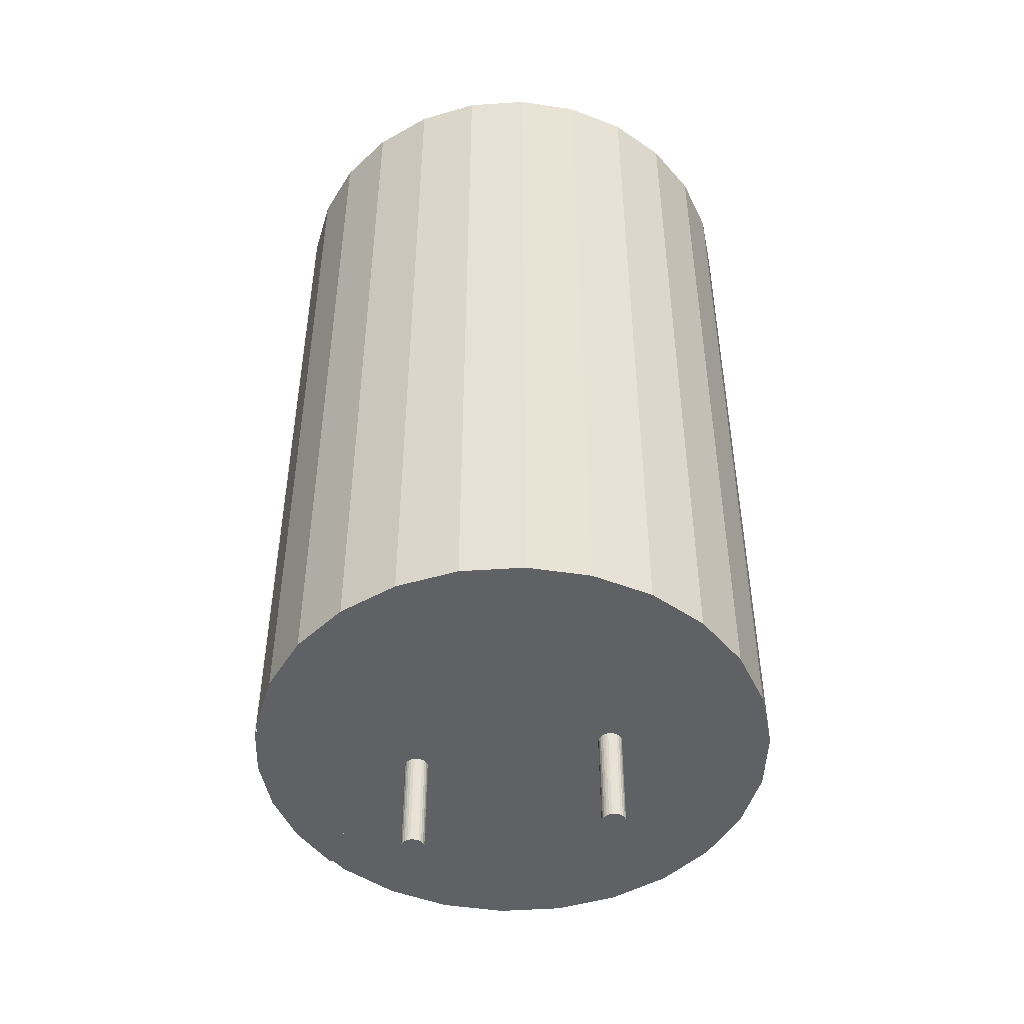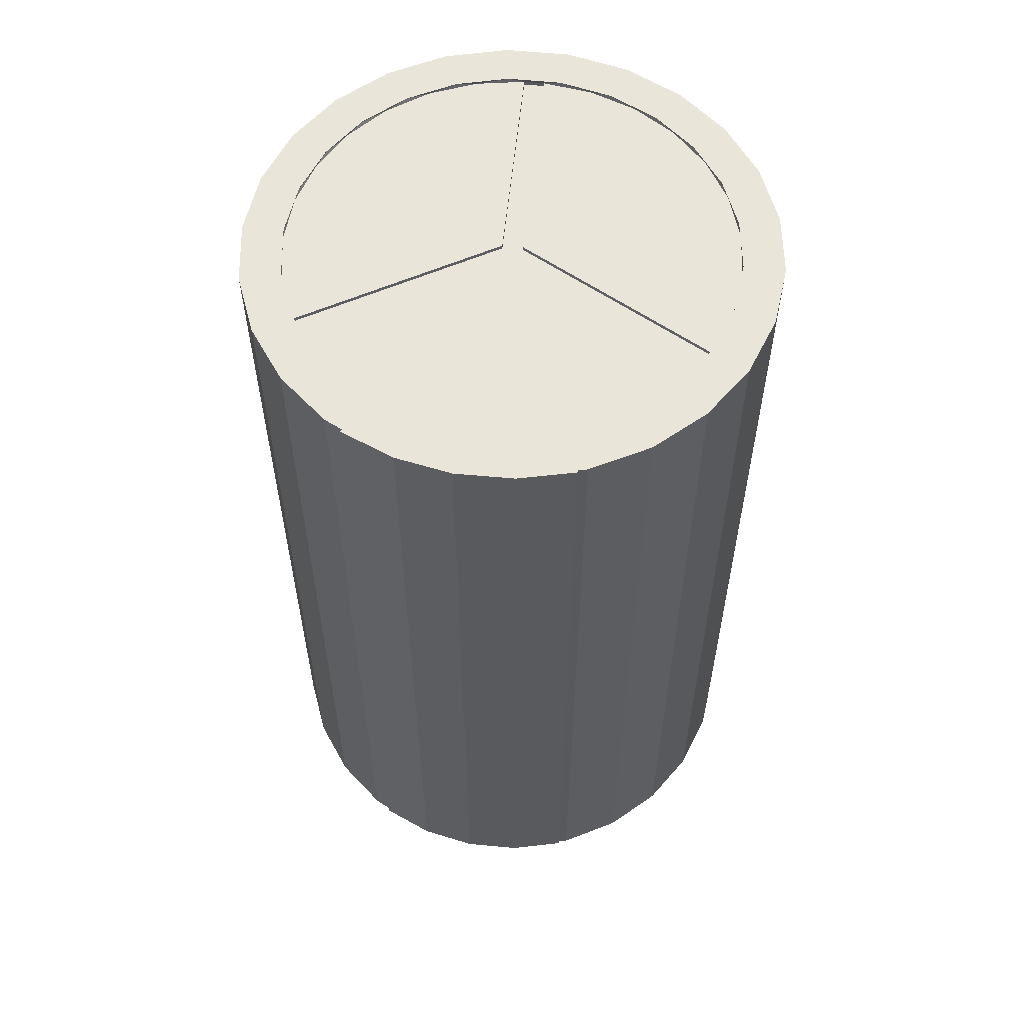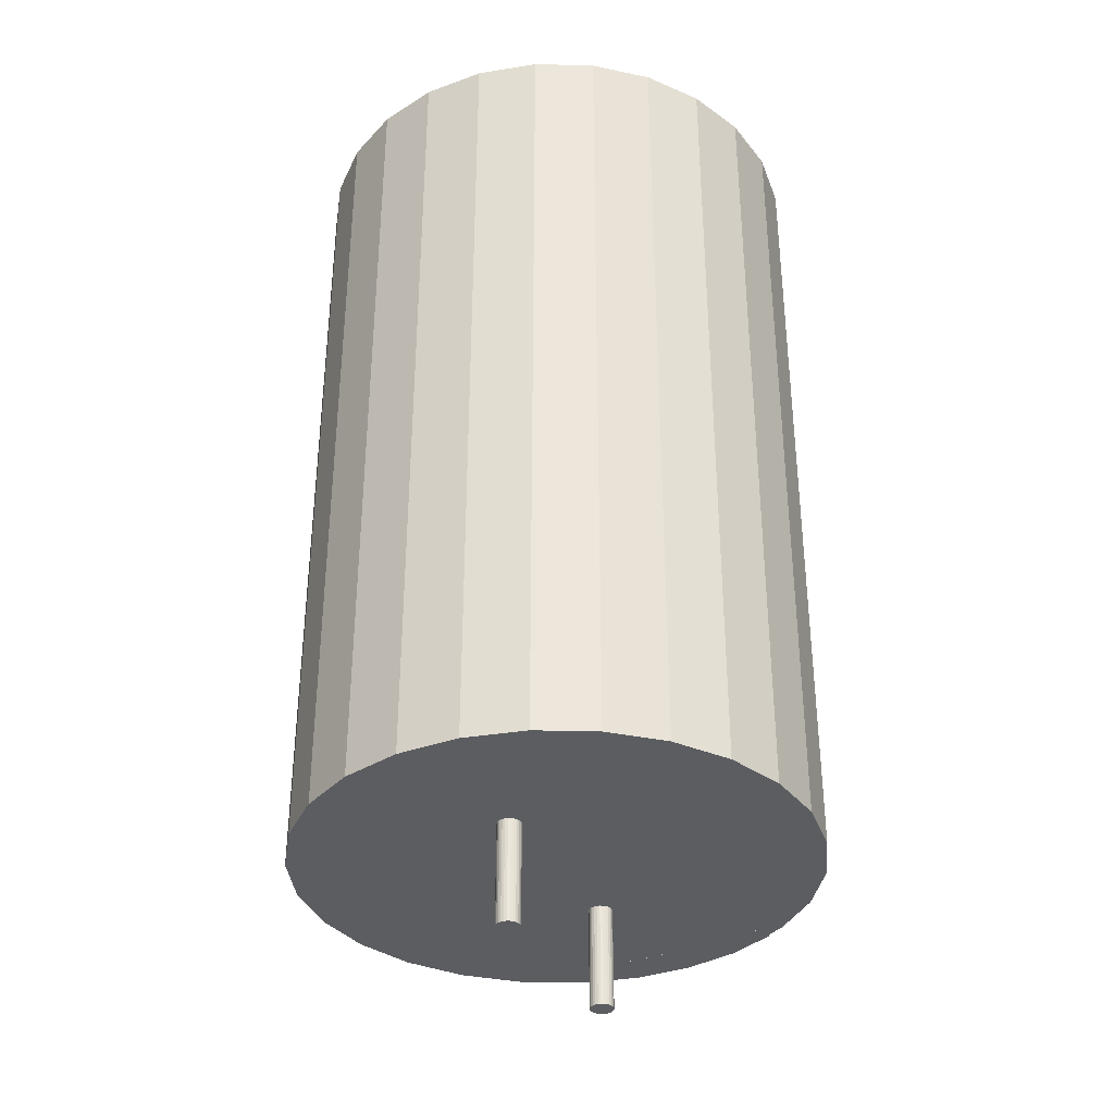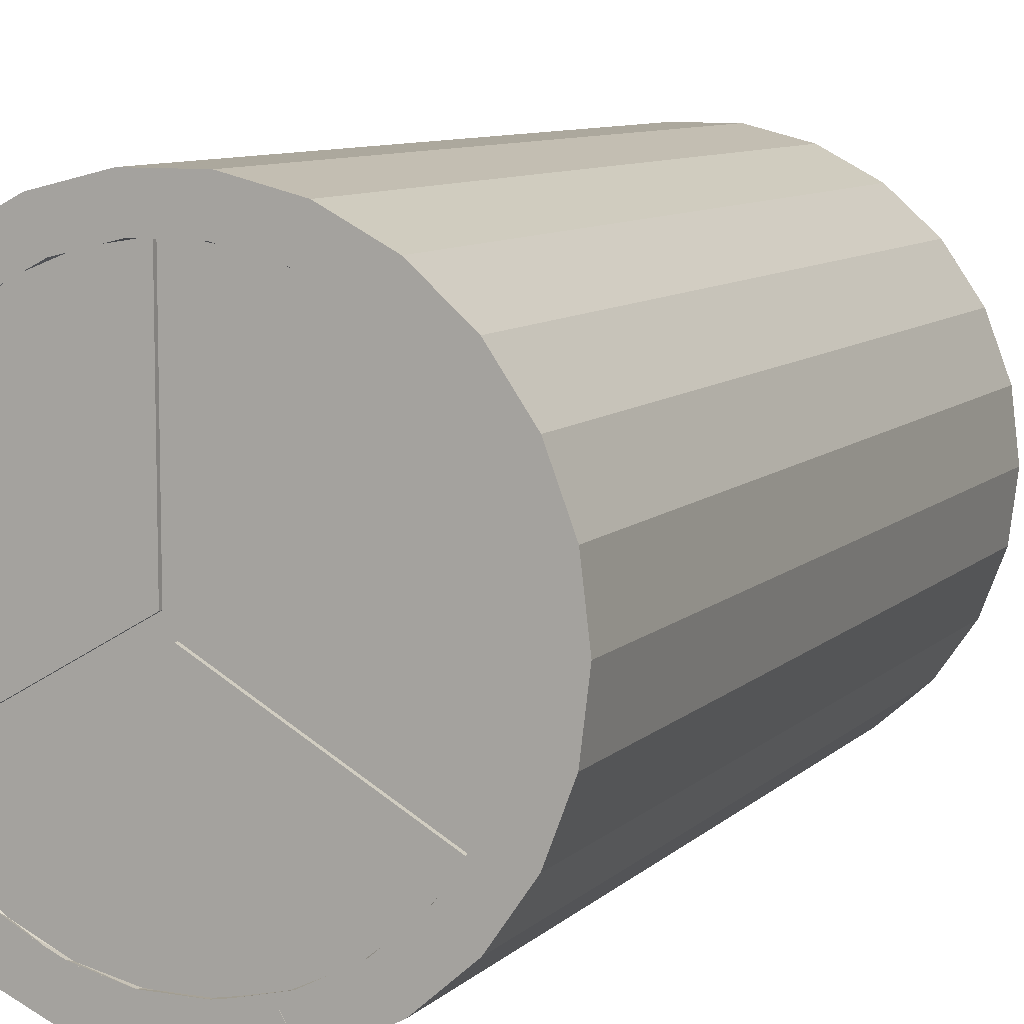
<metadata>
{"format":"obj","ext":"obj","renderer":"f3d","projection":"perspective","resolution":1024,"background":"white","views":[{"elev":-48.2,"azim":101.2,"up":"+Z"},{"elev":58.0,"azim":5.8,"up":"+Z"},{"elev":-35.4,"azim":-154.1,"up":"+Z"},{"elev":8.6,"azim":24.3,"up":"+Y"}]}
</metadata>
<code>
o 13x21x5_elektrolit_kondenzátor
v 0.000246 -0.00255 -0.01255
v 0.000306 -0.002497 -0.009659
v 0.000246 -0.00255 -0.009659
v 0.000175 -0.002588 -0.01255
v 0.000175 -0.002588 -0.009659
v 9.7e-05 -0.002607 -0.01255
v 9.7e-05 -0.002607 -0.009659
v -0.000268 -0.002195 -0.01255
v -0.000278 -0.002275 -0.01255
v -0.000278 -0.002275 -0.009659
v -0.000268 -0.002195 -0.009659
v 1.6e-05 -0.002607 -0.01255
v 1.6e-05 -0.002607 -0.009659
v -0.000239 -0.00212 -0.01255
v -0.000239 -0.00212 -0.009659
v -6.2e-05 -0.002588 -0.01255
v -6.2e-05 -0.002588 -0.009659
v -0.000194 -0.002054 -0.01255
v -0.000194 -0.002054 -0.009659
v -0.000133 -0.00255 -0.01255
v -0.000133 -0.00255 -0.009659
v -0.000133 -0.002 -0.01255
v -0.000133 -0.002 -0.009659
v -0.000194 -0.002497 -0.01255
v -0.000194 -0.002497 -0.009659
v -6.2e-05 -0.001963 -0.01255
v -6.2e-05 -0.001963 -0.009659
v -0.000239 -0.002431 -0.01255
v -0.000239 -0.002431 -0.009659
v -0.000268 -0.002355 -0.01255
v -0.000268 -0.002355 -0.009659
v 1.6e-05 -0.001944 -0.01255
v 1.6e-05 -0.001944 -0.009659
v 9.7e-05 -0.001944 -0.01255
v 9.7e-05 -0.001944 -0.009659
v 0.000175 -0.001963 -0.01255
v 0.000175 -0.001963 -0.009659
v 0.000246 -0.002 -0.01255
v 0.000246 -0.002 -0.009659
v 0.000306 -0.002054 -0.01255
v 0.000306 -0.002054 -0.009659
v 0.000352 -0.00212 -0.01255
v 0.000352 -0.00212 -0.009659
v 0.000381 -0.002195 -0.01255
v 0.000381 -0.002195 -0.009659
v 0.000391 -0.002275 -0.01255
v 0.000391 -0.002275 -0.009659
v 0.000381 -0.002355 -0.01255
v 0.000381 -0.002355 -0.009659
v 0.000352 -0.002431 -0.01255
v 0.000352 -0.002431 -0.009659
v 0.000306 -0.002497 -0.01255
v 0.000246 0.003018 -0.01255
v 0.000306 0.003071 -0.009659
v 0.000246 0.003018 -0.009659
v 0.000175 0.00298 -0.01255
v 0.000175 0.00298 -0.009659
v 9.7e-05 0.002961 -0.01255
v 9.7e-05 0.002961 -0.009659
v -0.000268 0.003372 -0.01255
v -0.000278 0.003292 -0.01255
v -0.000278 0.003292 -0.009659
v -0.000268 0.003372 -0.009659
v 1.6e-05 0.002961 -0.01255
v 1.6e-05 0.002961 -0.009659
v -0.000239 0.003448 -0.01255
v -0.000239 0.003448 -0.009659
v -6.2e-05 0.00298 -0.01255
v -6.2e-05 0.00298 -0.009659
v -0.000194 0.003514 -0.01255
v -0.000194 0.003514 -0.009659
v -0.000133 0.003018 -0.01255
v -0.000133 0.003018 -0.009659
v -0.000133 0.003567 -0.01255
v -0.000133 0.003567 -0.009659
v -0.000194 0.003071 -0.01255
v -0.000194 0.003071 -0.009659
v -6.2e-05 0.003605 -0.01255
v -6.2e-05 0.003605 -0.009659
v -0.000239 0.003137 -0.01255
v -0.000239 0.003137 -0.009659
v -0.000268 0.003213 -0.01255
v -0.000268 0.003213 -0.009659
v 1.6e-05 0.003624 -0.01255
v 1.6e-05 0.003624 -0.009659
v 9.7e-05 0.003624 -0.01255
v 9.7e-05 0.003624 -0.009659
v 0.000175 0.003605 -0.01255
v 0.000175 0.003605 -0.009659
v 0.000246 0.003567 -0.01255
v 0.000246 0.003567 -0.009659
v 0.000306 0.003514 -0.01255
v 0.000306 0.003514 -0.009659
v 0.000352 0.003448 -0.01255
v 0.000352 0.003448 -0.009659
v 0.000381 0.003372 -0.01255
v 0.000381 0.003372 -0.009659
v 0.000391 0.003292 -0.01255
v 0.000391 0.003292 -0.009659
v 0.000381 0.003213 -0.01255
v 0.000381 0.003213 -0.009659
v 0.000352 0.003137 -0.01255
v 0.000352 0.003137 -0.009659
v 0.000306 0.003071 -0.01255
v 5.6e-05 0.000187 0.0135
v -0.005201 -0.002634 0.0135
v -0.005103 -0.002792 0.0135
v -0.005293 -0.002473 0.0135
v -0.000222 0.000669 0.0135
v -0.005381 -0.002309 0.0135
v 0.000335 0.000669 0.0135
v 0.005313 -0.002634 0.0135
v 0.005216 -0.002792 0.0135
v 0.005406 -0.002473 0.0135
v 0.005494 -0.002309 0.0135
v -3.6e-05 0.006632 0.0135
v -0.000222 0.006627 0.0135
v 0.000149 0.006632 0.0135
v 0.000335 0.006627 0.0135
v 5.6e-05 0.000187 0.01361
v 0.002064 -0.005278 0.01361
v 0.003292 -0.004692 0.01361
v 0.000737 -0.005578 0.01361
v -0.000624 -0.005578 0.01361
v -0.001951 -0.005278 0.01361
v -0.003179 -0.004692 0.01361
v -0.004247 -0.003849 0.01361
v -0.005103 -0.002792 0.01361
v 0.00436 -0.003849 0.01361
v 0.005216 -0.002792 0.01361
v -0.000222 0.000669 0.01361
v -0.005869 -0.001039 0.01361
v -0.005381 -0.002309 0.01361
v -0.006065 0.000307 0.01361
v -0.005958 0.001663 0.01361
v -0.005555 0.002963 0.01361
v -0.004875 0.004141 0.01361
v -0.003951 0.00514 0.01361
v -0.00283 0.00591 0.01361
v -0.001566 0.006414 0.01361
v -0.000222 0.006627 0.01361
v 0.005982 -0.001039 0.01361
v 0.000335 0.000669 0.01361
v 0.005494 -0.002309 0.01361
v 0.006178 0.000307 0.01361
v 0.006071 0.001663 0.01361
v 0.001679 0.006414 0.01361
v 0.000335 0.006627 0.01361
v 0.005668 0.002963 0.01361
v 0.002943 0.00591 0.01361
v 0.004988 0.004141 0.01361
v 0.004064 0.00514 0.01361
v 0.000873 -0.006711 -0.00966
v 0.002387 -0.006374 0.01373
v 0.000873 -0.006711 0.01373
v 0.002387 -0.006374 -0.00966
v -0.000678 -0.00672 -0.00966
v -0.000678 -0.00672 0.01373
v -0.002196 -0.006399 -0.00966
v -0.002196 -0.006399 0.01373
v -0.003611 -0.005764 -0.00966
v -0.003611 -0.005764 0.01373
v -0.001901 -0.005295 0.01373
v -0.00304 -0.004776 0.01373
v -0.00068 -0.005572 0.01373
v 0.000572 -0.005594 0.01373
v 0.001802 -0.005362 0.01373
v -0.001901 -0.005295 -0.00966
v -0.00304 -0.004775 -0.00966
v -0.00068 -0.005572 -0.00966
v 0.000572 -0.005594 -0.00966
v 0.001802 -0.005362 -0.00966
v 0.005477 -0.002343 0.01373
v 0.004635 -0.003559 0.01373
v -0.005381 -0.002309 0.01373
v -0.005897 -0.000928 0.01373
v -0.006068 0.000536 0.01373
v -0.005884 0.001999 0.01373
v 0.003526 -0.004538 0.01373
v -0.005356 0.003375 0.01373
v 0.002215 -0.005223 0.01373
v -0.004514 0.004586 0.01373
v -0.003407 0.00556 0.01373
v 0.000777 -0.005573 0.01373
v -0.000702 -0.005569 0.01373
v -0.002099 0.006241 0.01373
v -0.002137 -0.00521 0.01373
v -0.000667 0.00659 0.01373
v -0.003444 -0.004517 0.01373
v 0.000807 0.006587 0.01373
v -0.004547 -0.003531 0.01373
v 0.002238 0.006231 0.01373
v 0.003543 0.005544 0.01373
v 0.004645 0.004565 0.01373
v 0.005481 0.003351 0.01373
v 0.006004 0.001972 0.01373
v 0.006181 0.000509 0.01373
v 0.006002 -0.00096 0.01373
v -0.000816 -0.006677 0.01373
v -0.00251 -0.006259 -0.009659
v -0.000816 -0.006677 -0.009659
v -0.00251 -0.006259 0.01373
v 0.000929 -0.006677 0.01373
v 0.000929 -0.006677 -0.009659
v 0.002623 -0.006259 0.01373
v 0.002623 -0.006259 -0.009659
v 0.007084 0.002241 0.01373
v 0.007295 0.000509 0.01373
v 0.007295 0.000509 -0.009659
v 0.007084 0.002241 -0.009659
v 0.004168 -0.005448 0.01373
v 0.004168 -0.005448 -0.009659
v 0.006465 0.003872 0.01373
v 0.006465 0.003872 -0.009659
v 0.005474 -0.004291 0.01373
v 0.005474 -0.004291 -0.009659
v 0.005474 0.005308 0.01373
v 0.005474 0.005308 -0.009659
v 0.006465 -0.002855 0.01373
v 0.006465 -0.002855 -0.009659
v 0.004168 0.006465 0.01373
v 0.004168 0.006465 -0.009659
v 0.007084 -0.001224 0.01373
v 0.007084 -0.001224 -0.009659
v 0.002623 0.007276 0.01373
v 0.002623 0.007276 -0.009659
v 0.000929 0.007694 0.01373
v 0.000929 0.007694 -0.009659
v -0.000816 0.007694 0.01373
v -0.000816 0.007694 -0.009659
v -0.00251 0.007276 0.01373
v -0.00251 0.007276 -0.009659
v -0.004055 0.006465 0.01373
v -0.004055 0.006465 -0.009659
v -0.005361 0.005308 0.01373
v -0.005361 0.005308 -0.009659
v -0.006353 0.003872 0.01373
v -0.006353 0.003872 -0.009659
v -0.006971 0.002241 0.01373
v -0.006971 0.002241 -0.009659
v -0.007182 0.000509 0.01373
v -0.007182 0.000509 -0.009659
v -0.006971 -0.001224 0.01373
v -0.006971 -0.001224 -0.009659
v -0.006353 -0.002855 0.01373
v -0.006353 -0.002855 -0.009659
v -0.005361 -0.004291 0.01373
v -0.005361 -0.004291 -0.009659
v -0.004055 -0.005448 0.01373
v -0.004055 -0.005448 -0.009659
f 1 2 3
f 4 1 3
f 4 3 5
f 6 5 7
f 6 4 5
f 8 9 10
f 8 10 11
f 12 7 13
f 12 6 7
f 14 11 15
f 16 13 17
f 14 8 11
f 16 12 13
f 18 15 19
f 20 17 21
f 18 14 15
f 20 16 17
f 22 19 23
f 24 21 25
f 22 18 19
f 24 20 21
f 26 23 27
f 28 25 29
f 26 22 23
f 28 24 25
f 30 29 31
f 30 28 29
f 32 27 33
f 9 31 10
f 32 26 27
f 9 30 31
f 34 33 35
f 34 32 33
f 36 35 37
f 36 34 35
f 38 37 39
f 38 36 37
f 40 39 41
f 40 38 39
f 42 40 41
f 42 41 43
f 44 42 43
f 44 43 45
f 46 44 45
f 46 45 47
f 48 46 47
f 48 47 49
f 50 48 49
f 50 49 51
f 52 50 51
f 52 51 2
f 1 52 2
f 8 40 9
f 14 40 8
f 18 40 14
f 22 40 18
f 26 40 22
f 32 40 26
f 34 40 32
f 36 40 34
f 38 40 36
f 44 40 42
f 46 40 44
f 48 40 46
f 50 40 48
f 52 40 50
f 1 40 52
f 4 40 1
f 6 40 4
f 12 40 6
f 16 40 12
f 20 40 16
f 24 40 20
f 28 40 24
f 30 40 28
f 9 40 30
f 53 54 55
f 56 53 55
f 56 55 57
f 58 57 59
f 58 56 57
f 60 61 62
f 60 62 63
f 64 59 65
f 64 58 59
f 66 63 67
f 68 65 69
f 66 60 63
f 68 64 65
f 70 67 71
f 72 69 73
f 70 66 67
f 72 68 69
f 74 71 75
f 76 73 77
f 74 70 71
f 76 72 73
f 78 75 79
f 80 77 81
f 78 74 75
f 80 76 77
f 82 81 83
f 82 80 81
f 84 79 85
f 61 83 62
f 84 78 79
f 61 82 83
f 86 85 87
f 86 84 85
f 88 87 89
f 88 86 87
f 90 89 91
f 90 88 89
f 92 91 93
f 92 90 91
f 94 92 93
f 94 93 95
f 96 94 95
f 96 95 97
f 98 96 97
f 98 97 99
f 100 98 99
f 100 99 101
f 102 100 101
f 102 101 103
f 104 102 103
f 104 103 54
f 53 104 54
f 60 92 61
f 66 92 60
f 70 92 66
f 74 92 70
f 78 92 74
f 84 92 78
f 86 92 84
f 88 92 86
f 90 92 88
f 96 92 94
f 98 92 96
f 100 92 98
f 102 92 100
f 104 92 102
f 53 92 104
f 56 92 53
f 58 92 56
f 64 92 58
f 68 92 64
f 72 92 68
f 76 92 72
f 80 92 76
f 82 92 80
f 61 92 82
f 105 106 107
f 105 108 106
f 109 110 108
f 109 108 105
f 111 109 105
f 112 105 113
f 114 111 105
f 114 105 112
f 115 111 114
f 116 117 109
f 118 109 111
f 118 116 109
f 119 118 111
f 120 121 122
f 120 123 121
f 120 124 123
f 120 125 124
f 120 126 125
f 120 127 126
f 120 128 127
f 129 120 122
f 130 120 129
f 131 132 133
f 131 134 132
f 131 135 134
f 131 136 135
f 131 137 136
f 138 137 131
f 139 138 131
f 140 139 131
f 141 140 131
f 142 143 144
f 145 143 142
f 146 143 145
f 147 148 143
f 149 143 146
f 150 147 143
f 151 143 149
f 152 150 143
f 152 143 151
f 153 154 155
f 153 156 154
f 157 155 158
f 157 153 155
f 159 158 160
f 159 157 158
f 161 160 162
f 161 159 160
f 163 164 162
f 163 162 160
f 165 160 158
f 165 163 160
f 166 158 155
f 166 165 158
f 167 155 154
f 167 166 155
f 161 168 159
f 169 168 161
f 159 170 157
f 168 170 159
f 157 171 153
f 170 171 157
f 153 172 156
f 171 172 153
f 120 107 128
f 105 107 120
f 130 105 120
f 113 105 130
f 143 115 144
f 111 115 143
f 148 111 143
f 119 111 148
f 131 117 141
f 109 117 131
f 133 109 131
f 110 109 133
f 173 130 174
f 144 130 173
f 133 132 175
f 175 132 176
f 115 114 144
f 176 134 177
f 144 112 130
f 132 134 176
f 114 112 144
f 112 113 130
f 177 135 178
f 134 135 177
f 174 129 179
f 130 129 174
f 178 136 180
f 135 136 178
f 129 122 179
f 122 181 179
f 180 137 182
f 136 137 180
f 122 121 181
f 182 138 183
f 121 184 181
f 137 138 182
f 121 123 184
f 138 139 183
f 184 124 185
f 183 139 186
f 123 124 184
f 139 140 186
f 185 125 187
f 186 140 188
f 124 125 185
f 140 141 188
f 187 126 189
f 141 148 188
f 125 126 187
f 188 148 190
f 189 127 191
f 126 127 189
f 191 128 175
f 127 128 191
f 117 116 141
f 128 133 175
f 141 118 148
f 116 118 141
f 118 119 148
f 148 147 190
f 190 147 192
f 107 106 128
f 106 108 128
f 128 108 133
f 147 150 192
f 108 110 133
f 192 150 193
f 150 152 193
f 193 152 194
f 194 151 195
f 152 151 194
f 195 149 196
f 151 149 195
f 196 146 197
f 149 146 196
f 146 145 197
f 145 198 197
f 145 142 198
f 142 173 198
f 142 144 173
f 161 162 164
f 169 161 164
f 156 167 154
f 156 172 167
f 172 171 167
f 167 171 166
f 166 170 165
f 171 170 166
f 165 168 163
f 170 168 165
f 163 169 164
f 168 169 163
f 199 200 201
f 199 202 200
f 203 201 204
f 203 199 201
f 205 204 206
f 205 203 204
f 207 208 209
f 207 209 210
f 211 206 212
f 211 205 206
f 213 210 214
f 213 207 210
f 215 212 216
f 215 211 212
f 217 214 218
f 217 213 214
f 219 216 220
f 219 215 216
f 221 218 222
f 221 217 218
f 223 220 224
f 223 219 220
f 225 222 226
f 225 221 222
f 208 224 209
f 208 223 224
f 227 226 228
f 227 225 226
f 229 228 230
f 229 227 228
f 231 230 232
f 231 229 230
f 233 232 234
f 233 231 232
f 235 234 236
f 235 233 234
f 237 235 236
f 237 236 238
f 239 237 238
f 239 238 240
f 241 239 240
f 241 240 242
f 243 241 242
f 243 242 244
f 245 243 244
f 245 244 246
f 247 245 246
f 247 246 248
f 249 247 248
f 249 248 250
f 202 249 250
f 202 250 200
f 59 57 35
f 95 222 97
f 226 222 95
f 99 218 214
f 222 218 97
f 97 218 99
f 234 67 63
f 57 55 39
f 55 54 39
f 39 54 41
f 45 220 47
f 43 220 45
f 47 220 216
f 51 212 206
f 49 212 51
f 200 21 201
f 25 21 200
f 250 29 200
f 47 216 49
f 200 29 25
f 49 216 212
f 21 17 201
f 248 31 250
f 240 77 242
f 242 77 19
f 250 31 29
f 17 13 201
f 77 73 19
f 248 10 31
f 246 10 248
f 19 73 23
f 201 7 204
f 13 7 201
f 238 81 240
f 71 232 75
f 67 232 71
f 234 232 67
f 240 81 77
f 41 224 43
f 246 11 10
f 23 69 27
f 43 224 220
f 73 69 23
f 7 5 204
f 244 15 246
f 79 230 85
f 238 83 81
f 75 230 79
f 232 230 75
f 69 65 27
f 41 209 224
f 246 15 11
f 204 3 206
f 5 3 204
f 27 65 33
f 54 209 41
f 242 19 244
f 236 62 238
f 244 19 15
f 238 62 83
f 89 228 91
f 87 228 89
f 85 228 87
f 230 228 85
f 65 59 33
f 103 210 54
f 33 59 35
f 3 2 206
f 54 210 209
f 234 63 236
f 93 226 95
f 236 63 62
f 91 226 93
f 228 226 91
f 2 51 206
f 103 214 210
f 101 214 103
f 37 57 39
f 99 214 101
f 35 57 37
f 198 173 219
f 223 198 219
f 197 198 223
f 191 245 247
f 229 231 186
f 229 186 188
f 189 247 249
f 189 191 247
f 175 243 245
f 175 245 191
f 208 197 223
f 187 249 202
f 196 197 208
f 187 189 249
f 176 243 175
f 227 229 188
f 227 188 190
f 241 243 176
f 185 202 199
f 185 187 202
f 177 241 176
f 184 199 203
f 184 185 199
f 207 196 208
f 207 195 196
f 239 241 177
f 225 227 190
f 225 190 192
f 178 239 177
f 213 194 195
f 213 195 207
f 181 203 205
f 221 192 193
f 181 184 203
f 221 225 192
f 217 193 194
f 237 239 178
f 217 221 193
f 217 194 213
f 180 237 178
f 179 205 211
f 179 181 205
f 235 237 180
f 182 235 180
f 174 179 211
f 215 174 211
f 233 182 183
f 233 235 182
f 173 174 215
f 219 173 215
f 231 233 183
f 231 183 186

</code>
